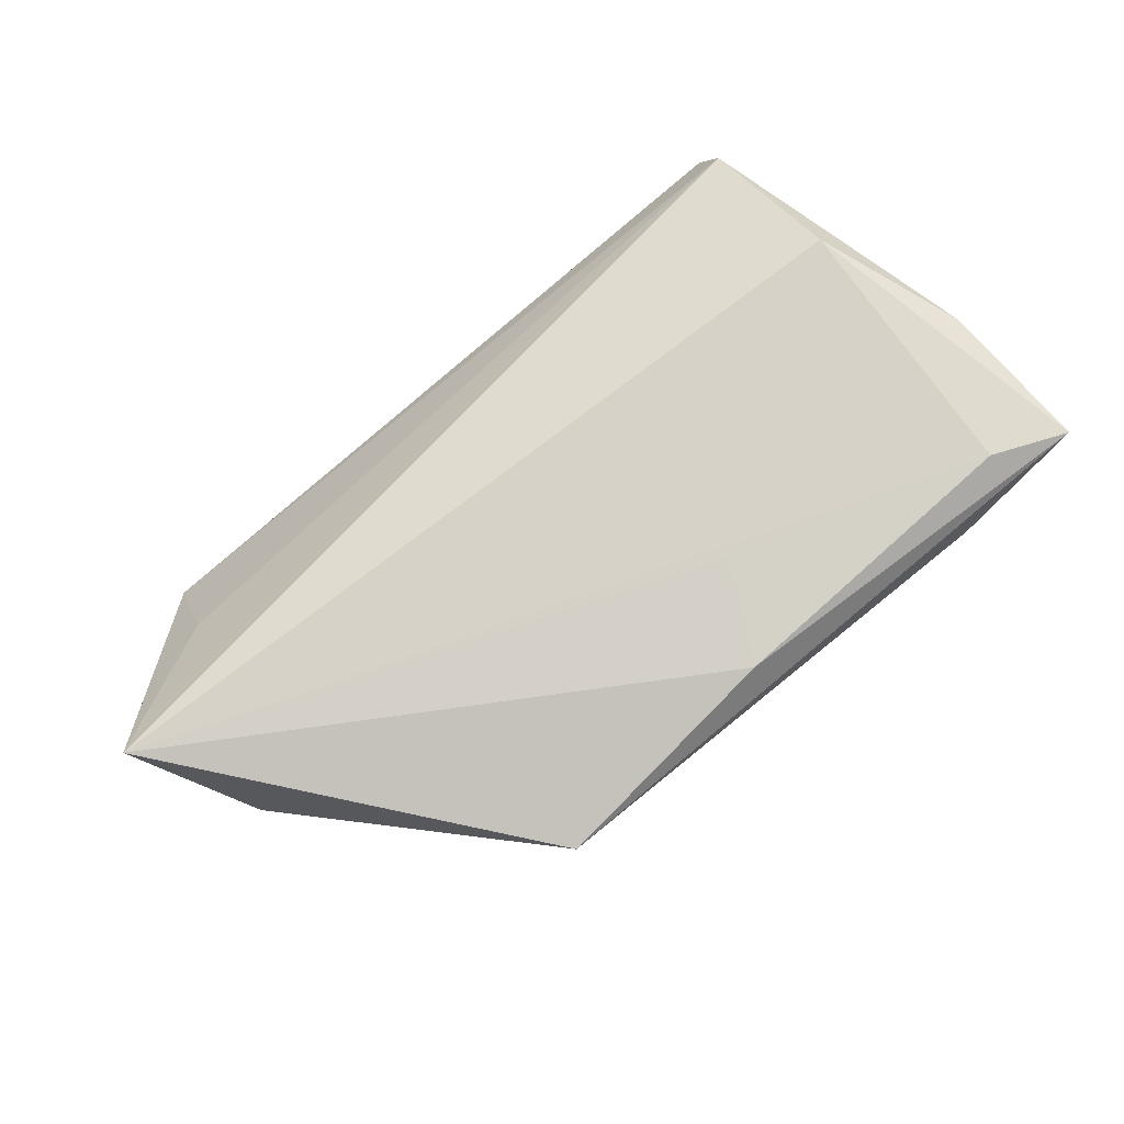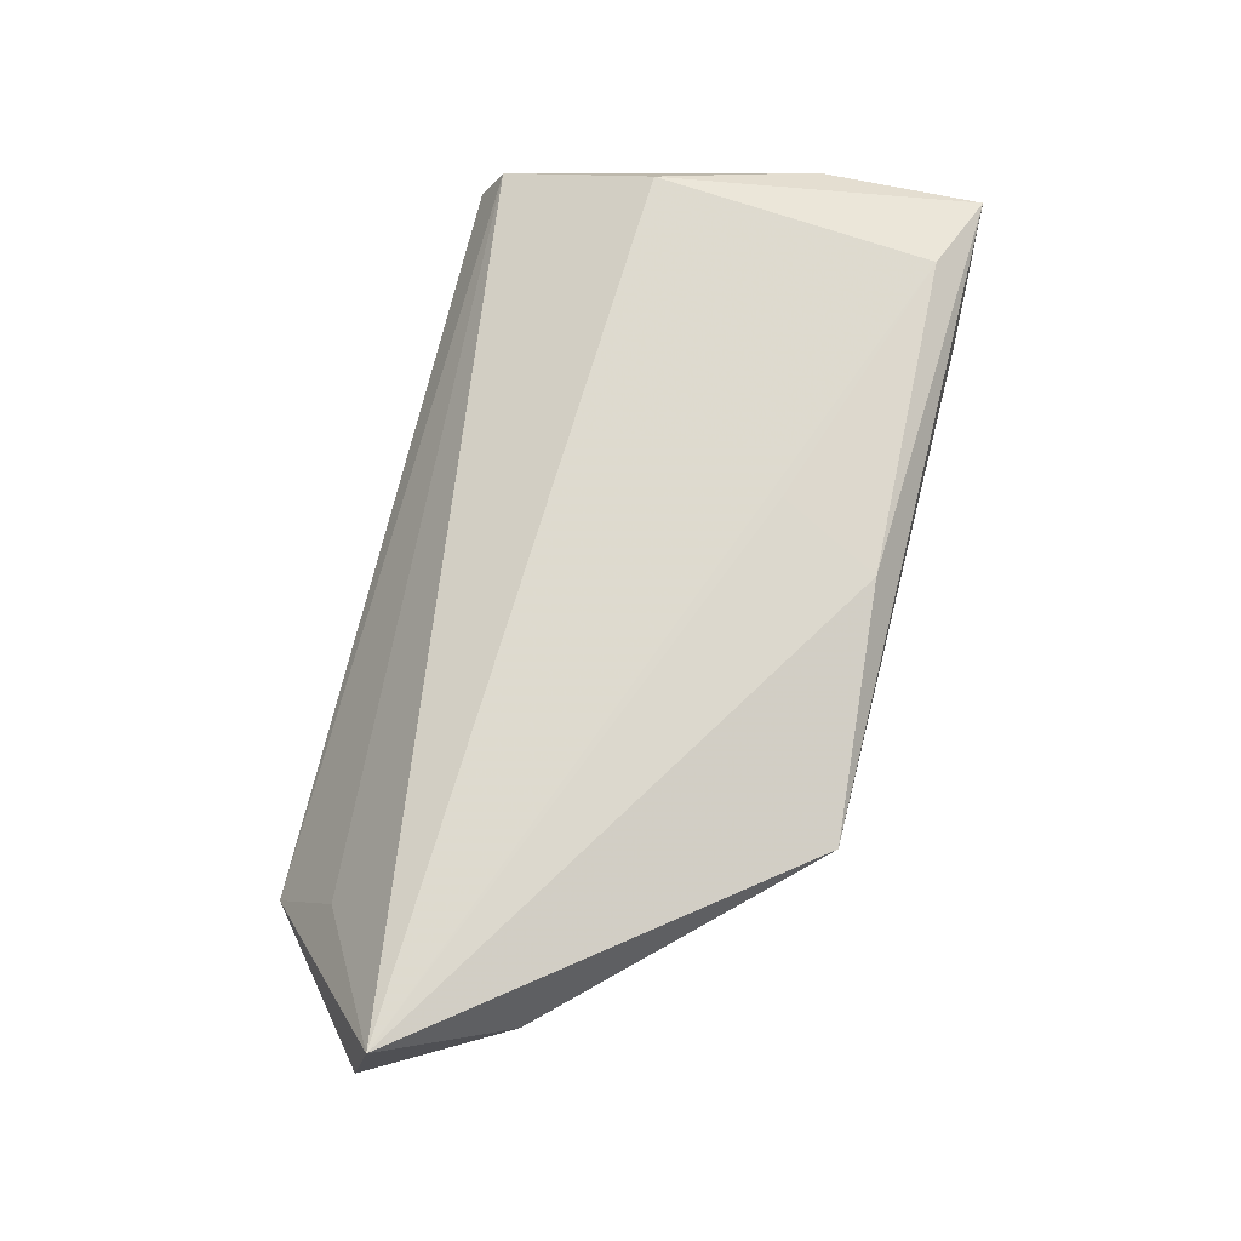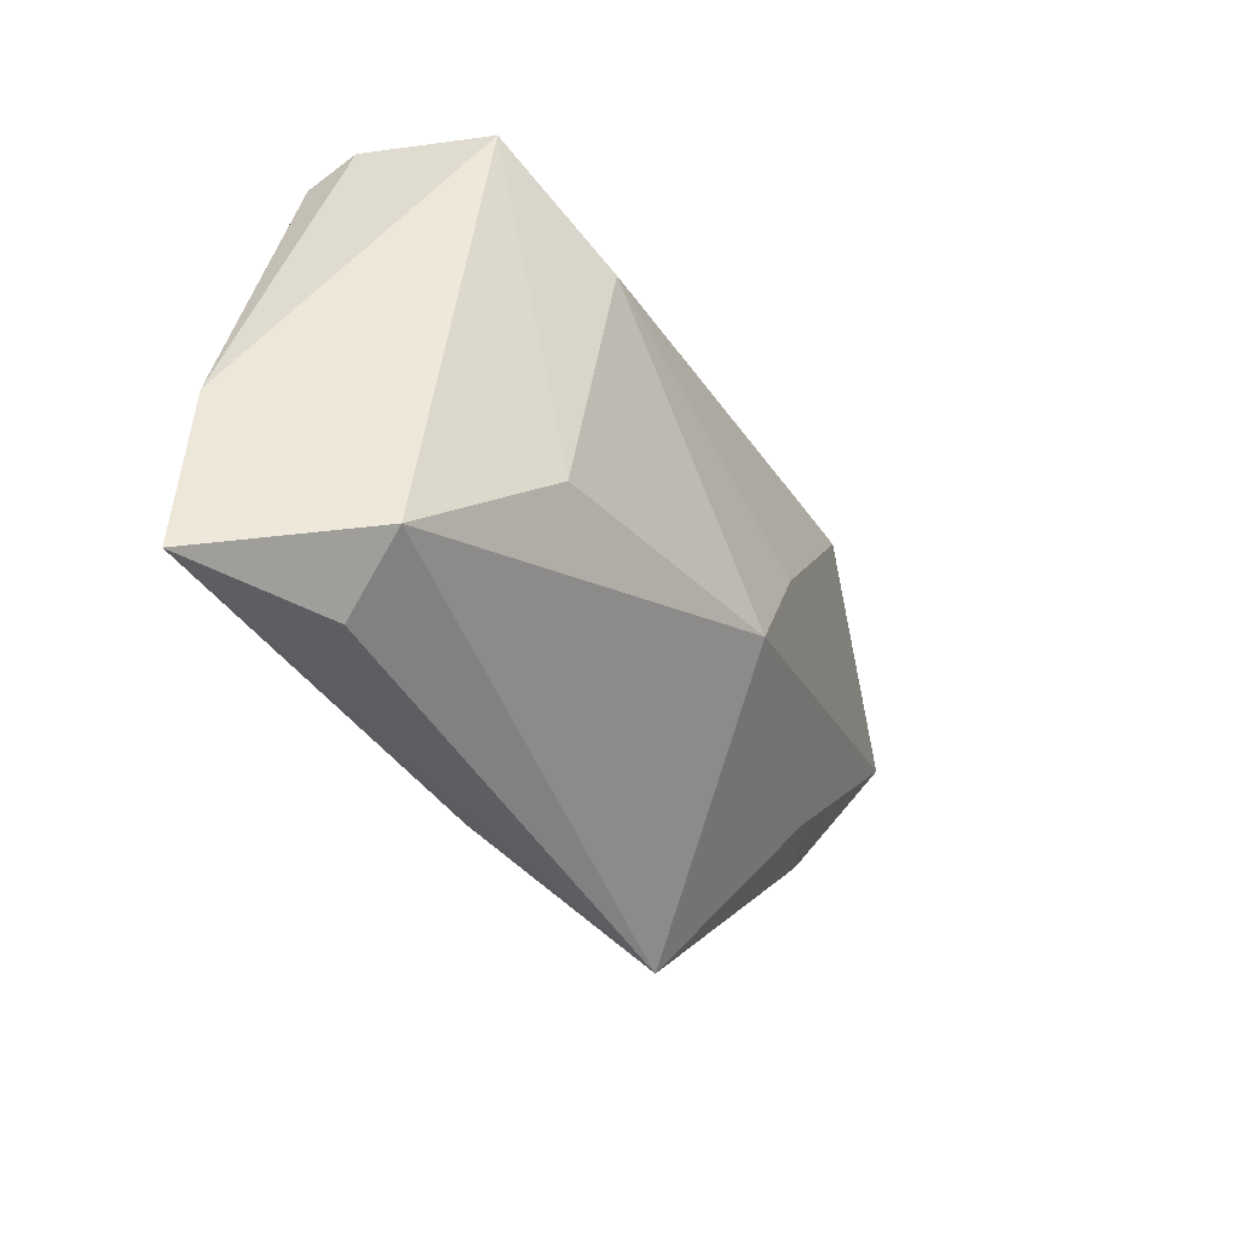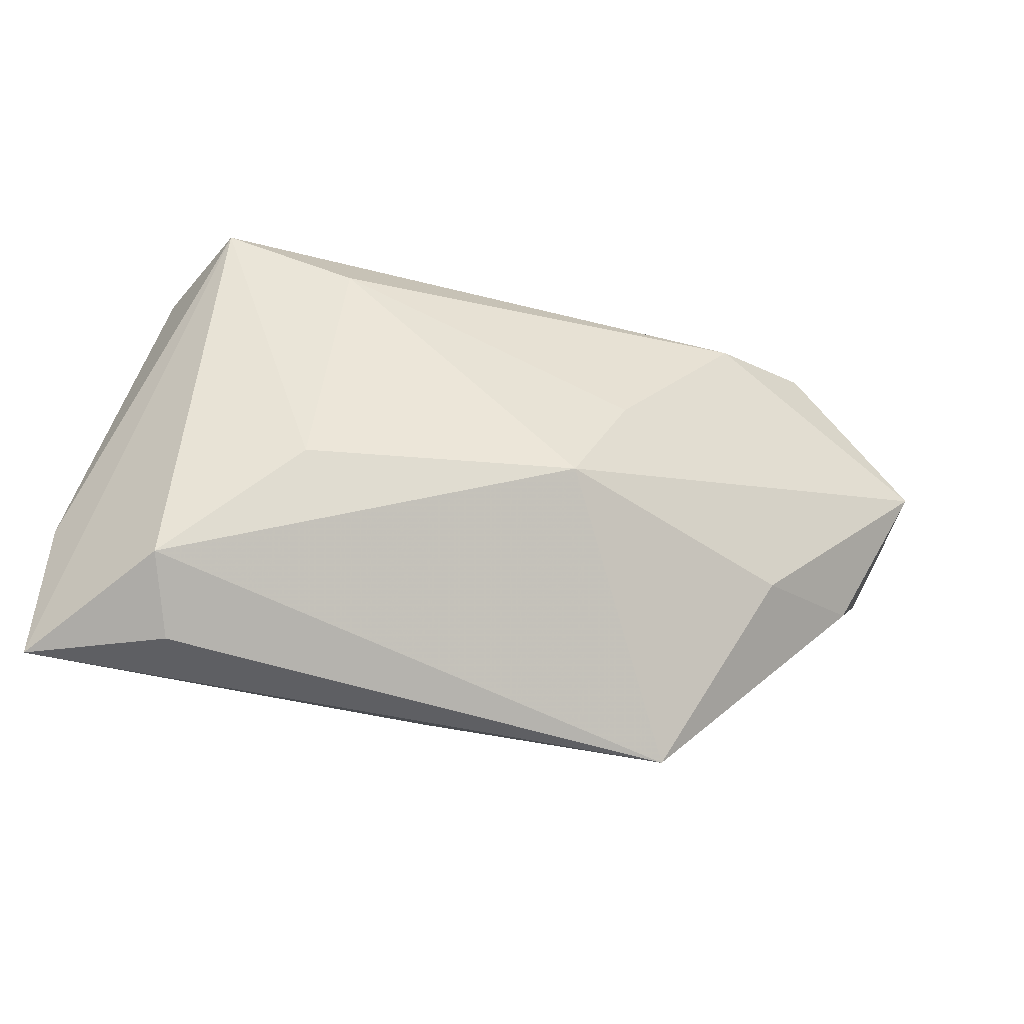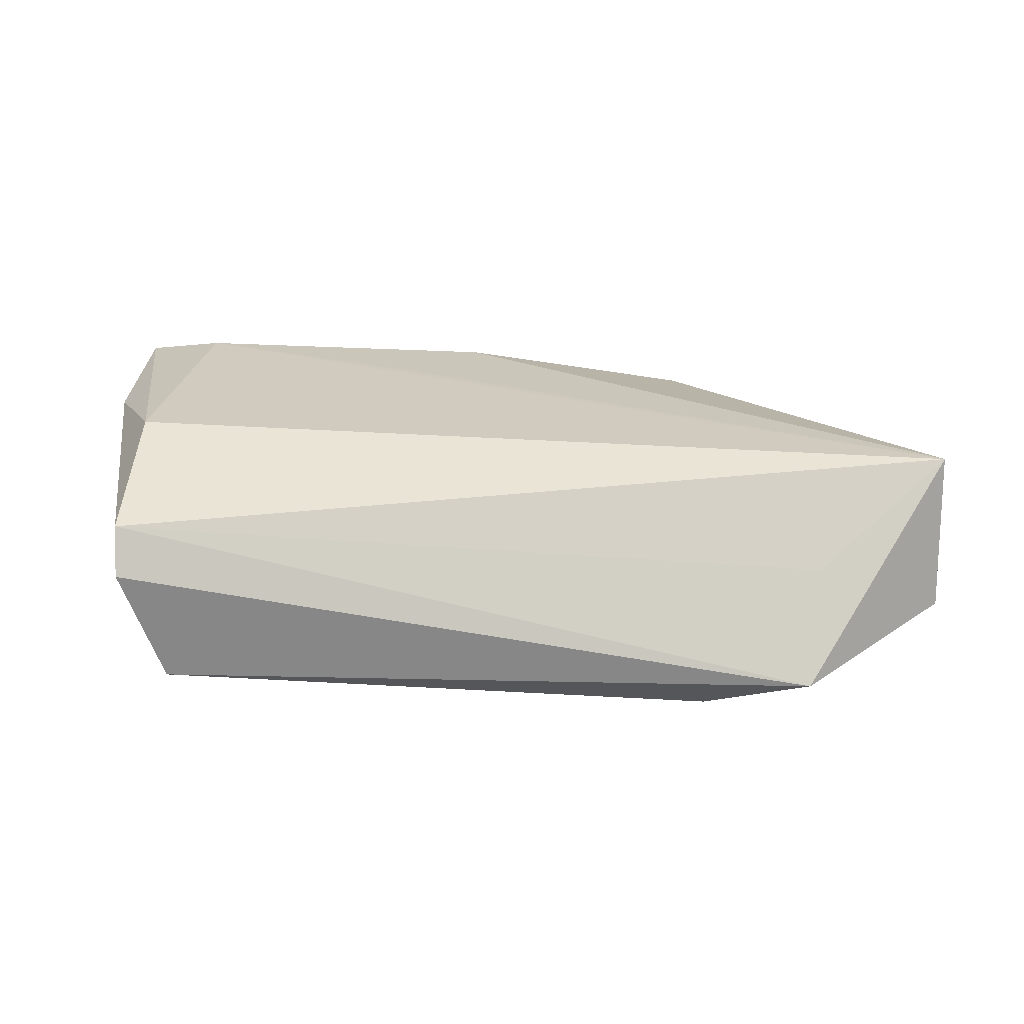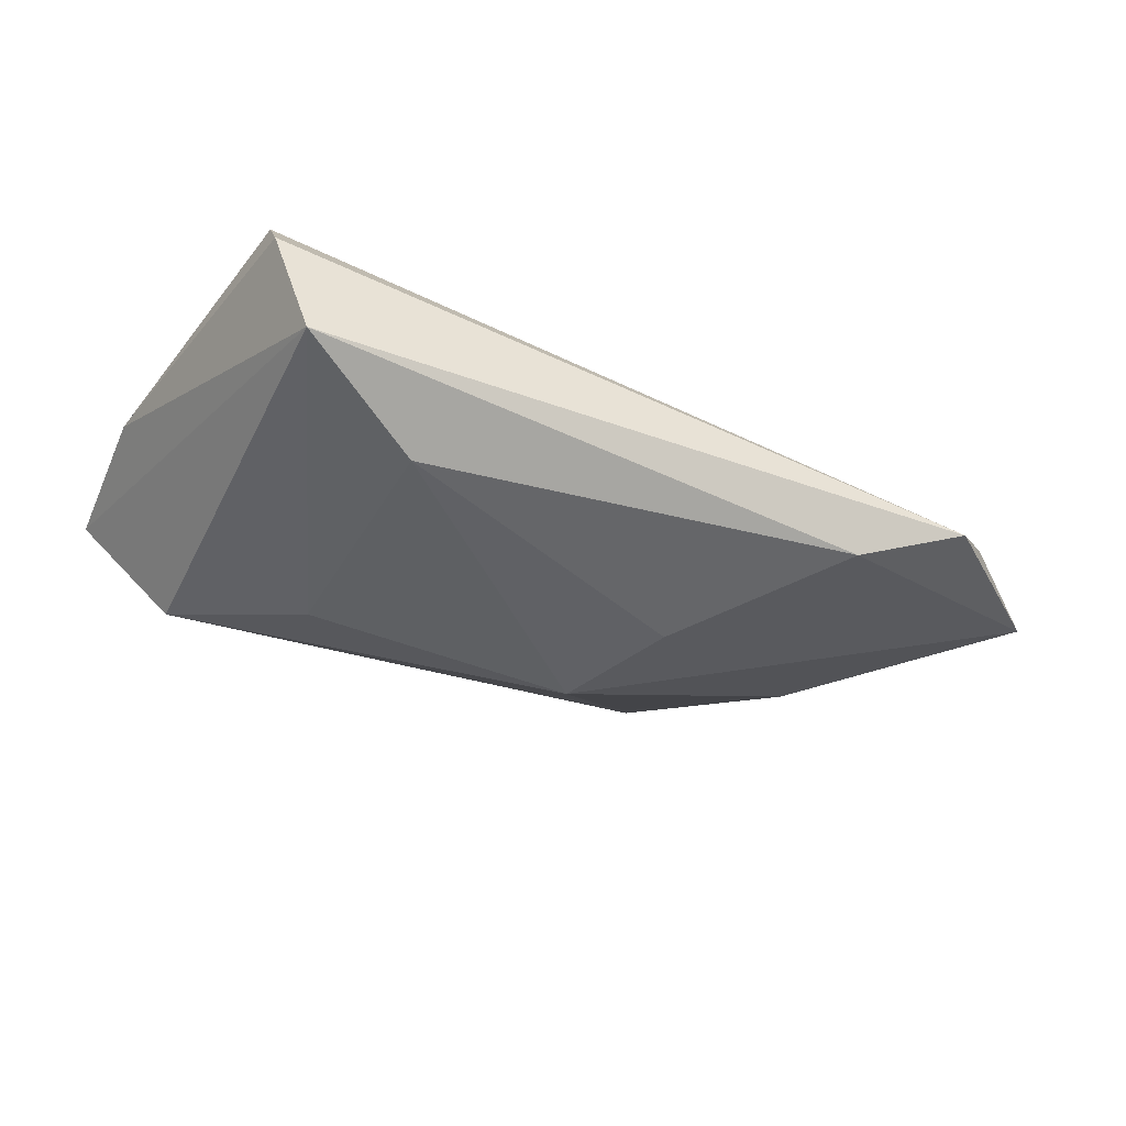
<metadata>
{"format":"obj","ext":"obj","renderer":"f3d","projection":"perspective","resolution":1024,"background":"white","views":[{"elev":76.1,"azim":-39.3,"up":"+Z"},{"elev":70.5,"azim":-75.4,"up":"+Z"},{"elev":-41.4,"azim":120.8,"up":"+Y"},{"elev":-46.4,"azim":163.1,"up":"+Y"},{"elev":25.1,"azim":-176.0,"up":"+Z"},{"elev":-48.6,"azim":157.2,"up":"+Z"}]}
</metadata>
<code>
v -0.04551 0.02785 -0.01048
v 0.002268 -0.03 0.01236
v -0.04008 -0.01 -0.005448
v 0.05233 -0.03211 0.01101
v -0.06285 0.01292 -0.005767
v -0.01592 0.004074 -0.0174
v 0.0247 -0.01278 -0.01352
v 0.04393 0.00618 0.01451
v 0.04335 0.02781 0.001996
v 0.03798 0.02741 -0.01236
v 0.04 -0.02716 -0.005621
v 0.03648 -0.03292 0.002694
v -0.02784 -0.03292 0.007461
v 0.04369 0.02492 0.007764
v -0.05456 -0.00422 0.002711
v 0.008465 -0.01773 0.01345
v -0.03231 0.02381 -0.0157
v -0.0466 0.01964 0.002003
v 0.05207 -0.01218 0.009922
v -0.06267 0.009491 0.01366
v 0.02203 0.01802 -0.0174
v -0.008697 -0.009609 -0.0174
v 0.04181 -0.02834 0.01346
f 8 4 19
f 19 4 10
f 15 20 5
f 13 20 15
f 5 20 1
f 14 20 8
f 8 19 14
f 5 22 3
f 3 22 13
f 3 15 5
f 13 15 3
f 13 22 11
f 10 4 11
f 5 1 17
f 17 1 10
f 9 19 10
f 9 14 19
f 10 1 9
f 1 14 9
f 18 1 20
f 20 14 18
f 18 14 1
f 23 4 8
f 8 20 23
f 20 16 23
f 2 20 13
f 2 16 20
f 2 23 16
f 13 4 2
f 4 23 2
f 12 4 13
f 13 11 12
f 12 11 4
f 10 11 7
f 7 11 22
f 6 22 5
f 5 17 6
f 21 17 10
f 21 6 17
f 10 7 21
f 22 6 21
f 21 7 22

</code>
